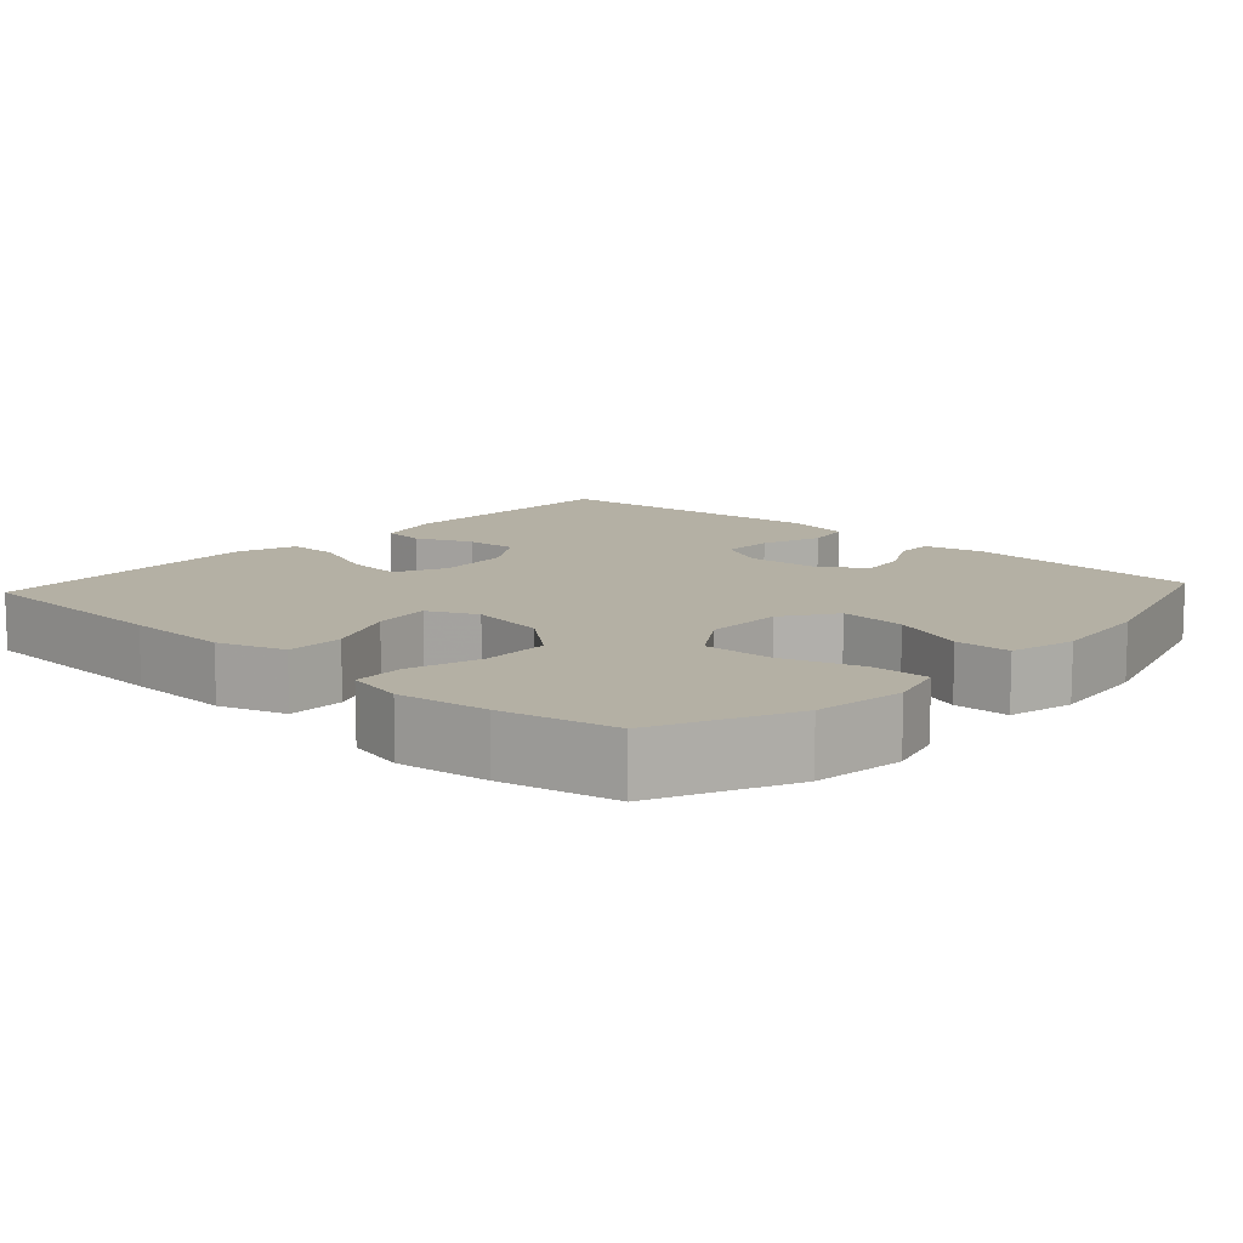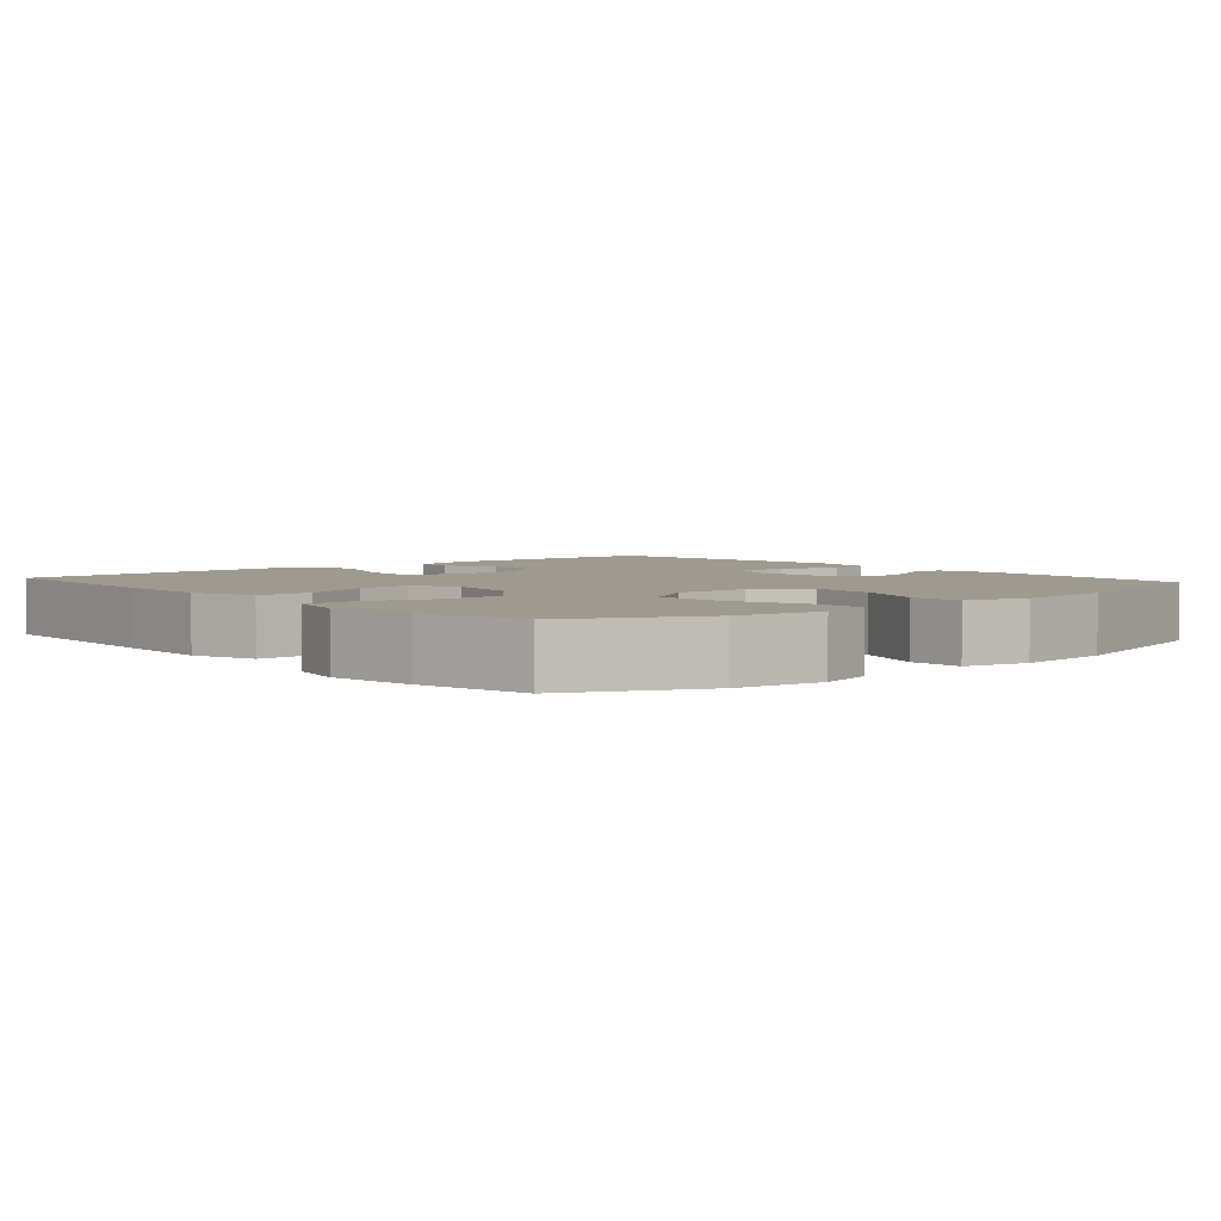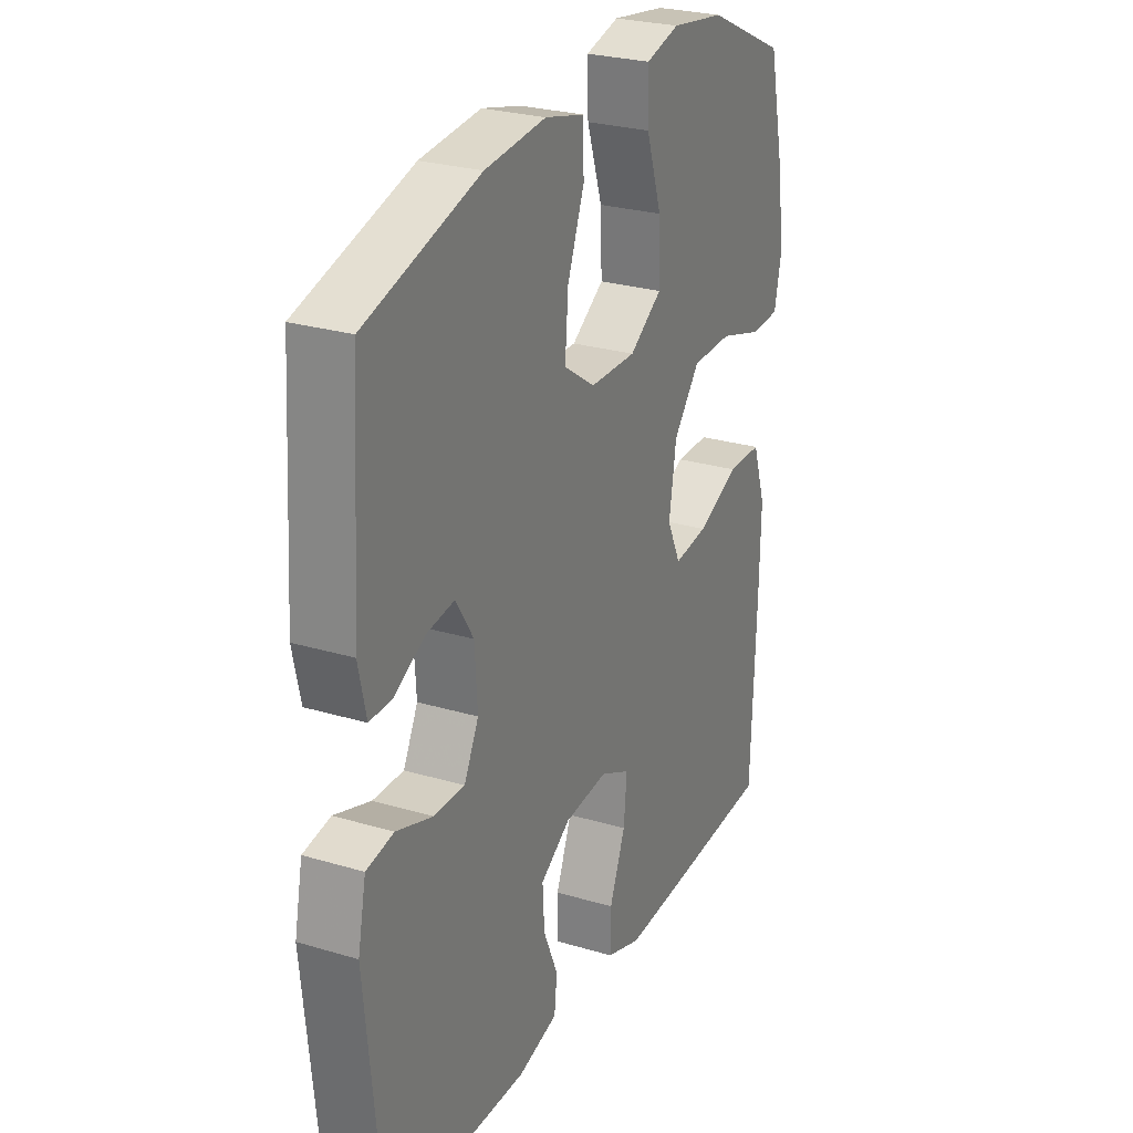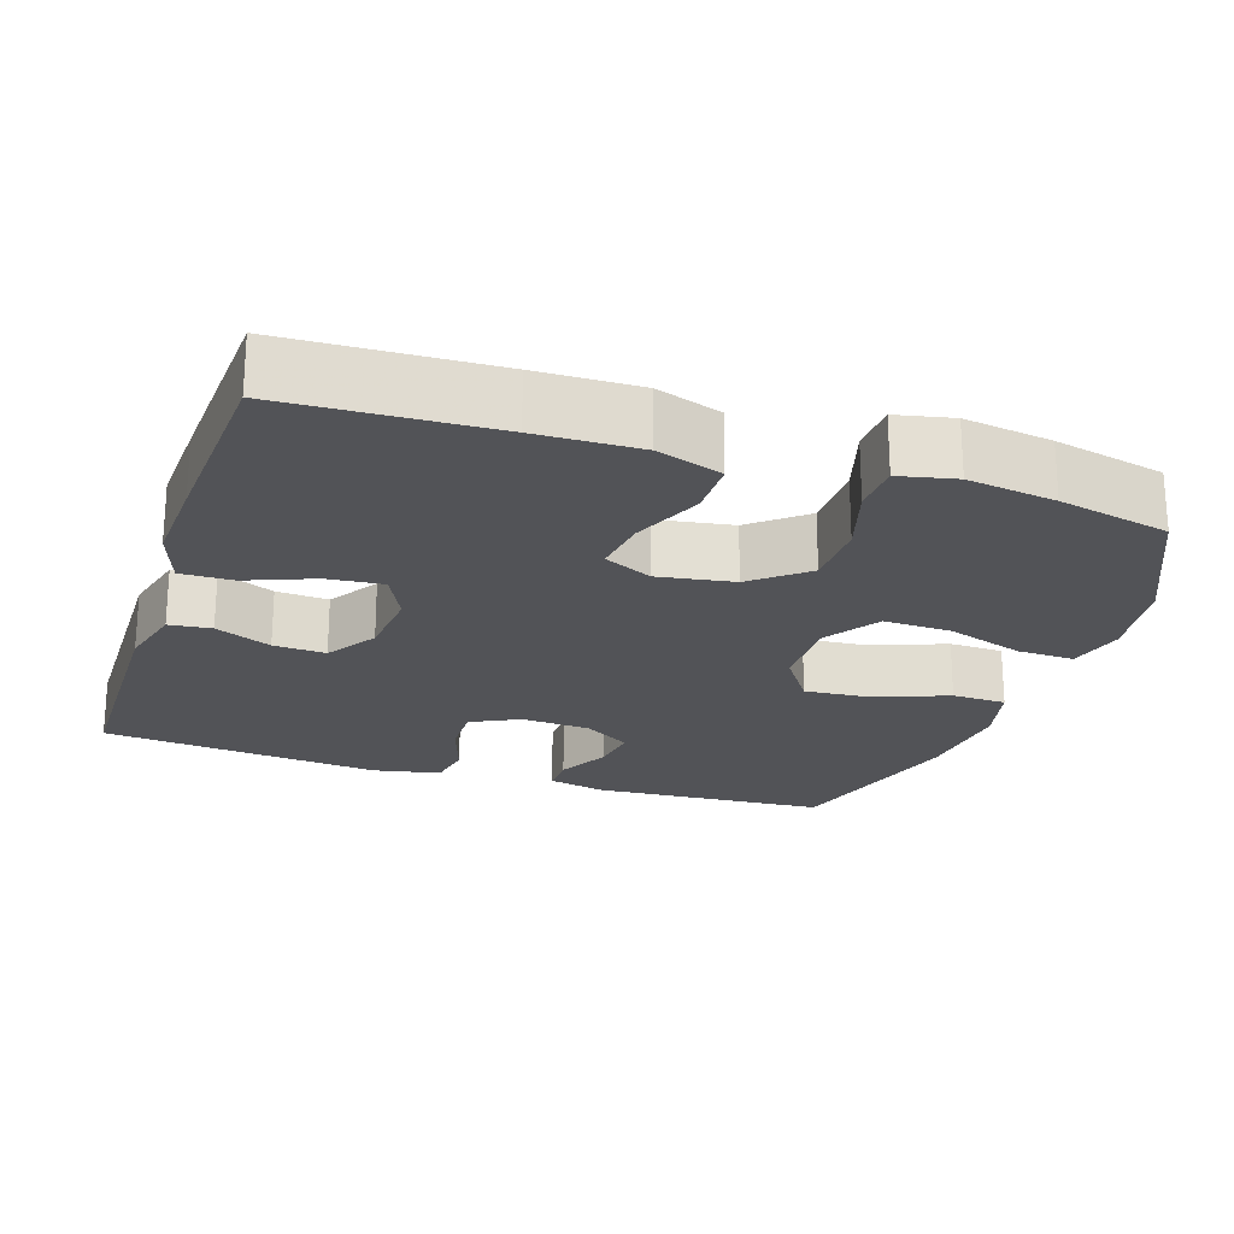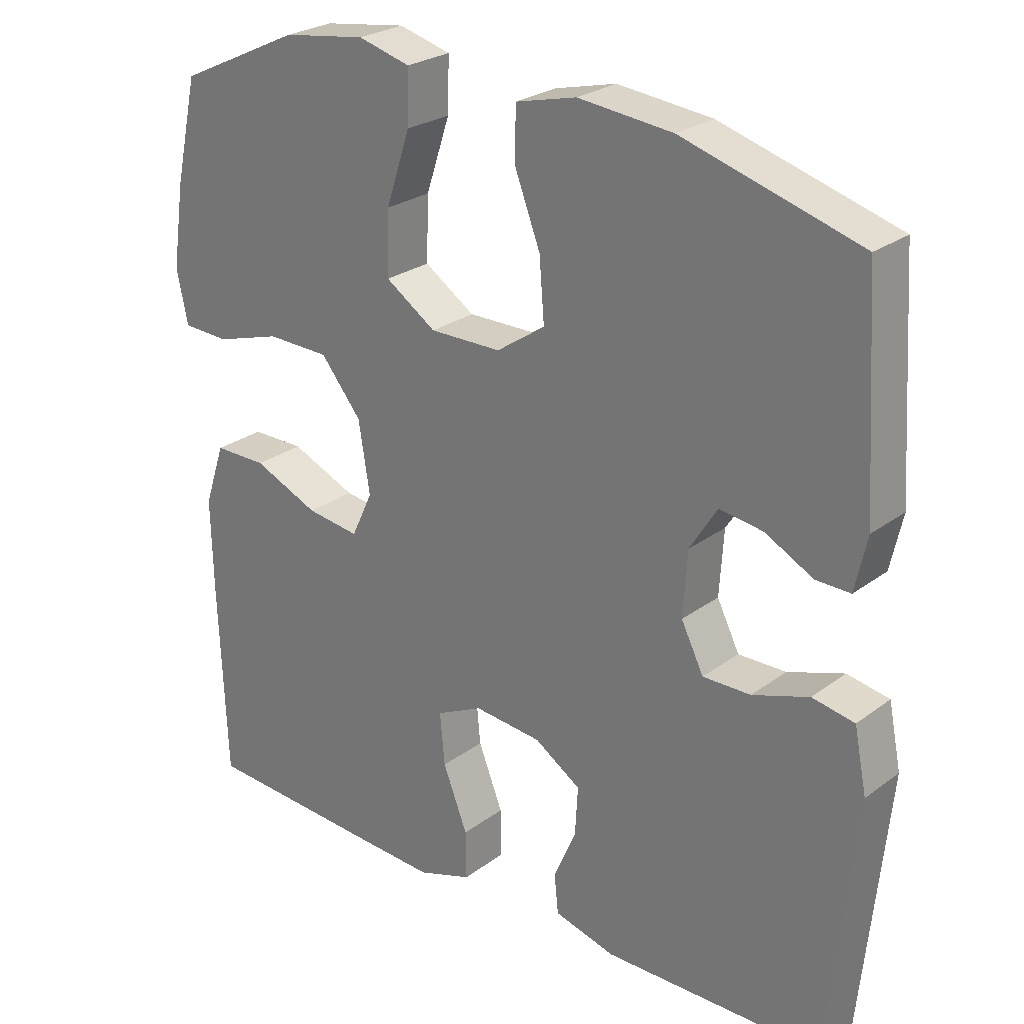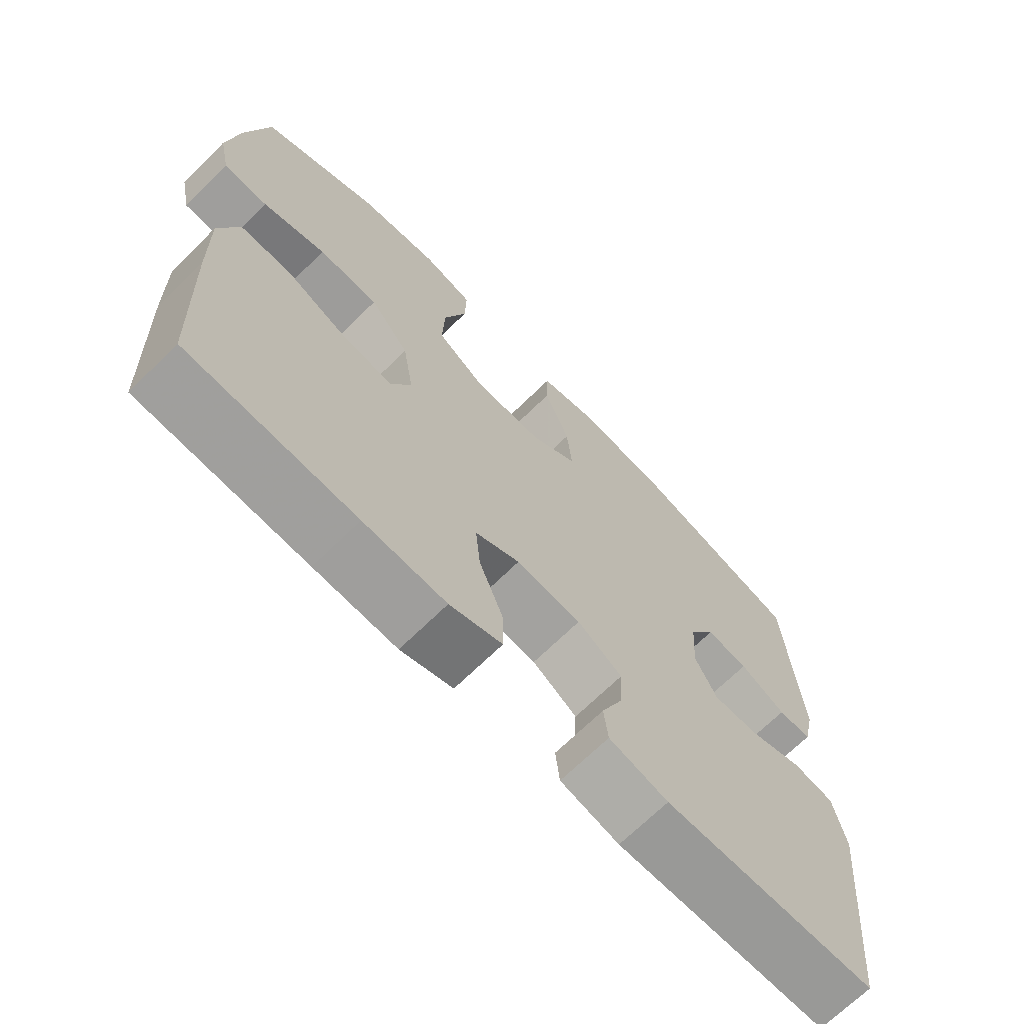
<metadata>
{"format":"obj","ext":"obj","renderer":"f3d","projection":"perspective","resolution":1024,"background":"white","views":[{"elev":11.4,"azim":-47.5,"up":"+Y"},{"elev":3.7,"azim":-40.9,"up":"+Y"},{"elev":26.4,"azim":115.2,"up":"+Z"},{"elev":-22.4,"azim":-108.2,"up":"+Y"},{"elev":25.6,"azim":40.4,"up":"+Z"},{"elev":-69.3,"azim":-45.5,"up":"+Z"}]}
</metadata>
<code>
v -0.5 0.07 -0.5
v -0.511 0.07 -0.225
v -0.514 0.07 -0.089
v -0.485 0.07 -0.002
v -0.41 0.07 -0.002
v -0.317 0.07 -0.042
v -0.242 0.07 -0.052
v -0.212 0.07 0.012
v -0.228 0.07 0.112
v -0.286 0.07 0.183
v -0.375 0.07 0.185
v -0.468 0.07 0.157
v -0.534 0.07 0.16
v -0.55 0.07 0.235
v -0.533 0.07 0.352
v -0.5 0.07 0.5
v -0.325 0.07 0.582
v -0.207 0.07 0.599
v -0.133 0.07 0.579
v -0.135 0.07 0.504
v -0.169 0.07 0.401
v -0.172 0.07 0.311
v -0.1 0.07 0.263
v 0.002 0.07 0.264
v 0.071 0.07 0.311
v 0.064 0.07 0.398
v 0.027 0.07 0.495
v 0.029 0.07 0.567
v 0.115 0.07 0.588
v 0.249 0.07 0.574
v 0.5 0.07 0.5
v 0.52 0.07 0.19
v 0.503 0.07 0.113
v 0.454 0.07 0.114
v 0.386 0.07 0.15
v 0.324 0.07 0.159
v 0.285 0.07 0.097
v 0.279 0.07 0.005
v 0.311 0.07 -0.059
v 0.379 0.07 -0.058
v 0.459 0.07 -0.031
v 0.519 0.07 -0.042
v 0.537 0.07 -0.131
v 0.5 0.07 -0.5
v 0.187 0.07 -0.504
v 0.1 0.07 -0.481
v 0.094 0.07 -0.425
v 0.126 0.07 -0.351
v 0.13 0.07 -0.282
v 0.064 0.07 -0.239
v -0.032 0.07 -0.23
v -0.098 0.07 -0.262
v -0.091 0.07 -0.336
v -0.056 0.07 -0.425
v -0.055 0.07 -0.494
v -0.132 0.07 -0.52
v -0.253 0.07 -0.514
v -0.5 0 -0.5
v -0.511 0 -0.225
v -0.514 0 -0.089
v -0.485 0 -0.002
v -0.41 0 -0.002
v -0.317 0 -0.042
v -0.242 0 -0.052
v -0.212 0 0.012
v -0.228 0 0.112
v -0.286 0 0.183
v -0.375 0 0.185
v -0.468 0 0.157
v -0.534 0 0.16
v -0.55 0 0.235
v -0.533 0 0.352
v -0.5 0 0.5
v -0.325 0 0.582
v -0.207 0 0.599
v -0.133 0 0.579
v -0.135 0 0.504
v -0.169 0 0.401
v -0.172 0 0.311
v -0.1 0 0.263
v 0.002 0 0.264
v 0.071 0 0.311
v 0.064 0 0.398
v 0.027 0 0.495
v 0.029 0 0.567
v 0.115 0 0.588
v 0.249 0 0.574
v 0.5 0 0.5
v 0.52 0 0.19
v 0.503 0 0.113
v 0.454 0 0.114
v 0.386 0 0.15
v 0.324 0 0.159
v 0.285 0 0.097
v 0.279 0 0.005
v 0.311 0 -0.059
v 0.379 0 -0.058
v 0.459 0 -0.031
v 0.519 0 -0.042
v 0.537 0 -0.131
v 0.5 0 -0.5
v 0.187 0 -0.504
v 0.1 0 -0.481
v 0.094 0 -0.425
v 0.126 0 -0.351
v 0.13 0 -0.282
v 0.064 0 -0.239
v -0.032 0 -0.23
v -0.098 0 -0.262
v -0.091 0 -0.336
v -0.056 0 -0.425
v -0.055 0 -0.494
v -0.132 0 -0.52
v -0.253 0 -0.514
f 53 54 55 56
f 52 53 56 57
f 45 46 47 48
f 45 48 49
f 44 45 49
f 43 44 49 50
f 40 41 42 43
f 39 40 43 50
f 32 33 34 35
f 32 35 36
f 31 32 36
f 30 31 36 37
f 26 27 28 29
f 25 26 29 30
f 18 19 20 21
f 18 21 22
f 17 18 22
f 16 17 22
f 15 16 22 23
f 11 12 13 14
f 10 11 14 15
f 3 4 5 6
f 3 6 7
f 2 3 7
f 52 57 1 2
f 51 52 2 7
f 38 39 50 51
f 38 51 7 8
f 25 30 37 38
f 24 25 38 8
f 23 24 8 9
f 10 15 23
f 9 10 23
f 113 112 111 110
f 114 113 110 109
f 105 104 103 102
f 106 105 102
f 106 102 101
f 107 106 101 100
f 100 99 98 97
f 107 100 97 96
f 92 91 90 89
f 93 92 89
f 93 89 88
f 94 93 88 87
f 86 85 84 83
f 87 86 83 82
f 78 77 76 75
f 79 78 75
f 79 75 74
f 79 74 73
f 80 79 73 72
f 71 70 69 68
f 72 71 68 67
f 63 62 61 60
f 64 63 60
f 64 60 59
f 59 58 114 109
f 64 59 109 108
f 108 107 96 95
f 65 64 108 95
f 95 94 87 82
f 65 95 82 81
f 66 65 81 80
f 80 72 67
f 80 67 66
f 1 58 59 2
f 2 59 60 3
f 3 60 61 4
f 4 61 62 5
f 5 62 63 6
f 6 63 64 7
f 7 64 65 8
f 8 65 66 9
f 9 66 67 10
f 10 67 68 11
f 11 68 69 12
f 12 69 70 13
f 13 70 71 14
f 14 71 72 15
f 15 72 73 16
f 16 73 74 17
f 17 74 75 18
f 18 75 76 19
f 19 76 77 20
f 20 77 78 21
f 21 78 79 22
f 22 79 80 23
f 23 80 81 24
f 24 81 82 25
f 25 82 83 26
f 26 83 84 27
f 27 84 85 28
f 28 85 86 29
f 29 86 87 30
f 30 87 88 31
f 31 88 89 32
f 32 89 90 33
f 33 90 91 34
f 34 91 92 35
f 35 92 93 36
f 36 93 94 37
f 37 94 95 38
f 38 95 96 39
f 39 96 97 40
f 40 97 98 41
f 41 98 99 42
f 42 99 100 43
f 43 100 101 44
f 44 101 102 45
f 45 102 103 46
f 46 103 104 47
f 47 104 105 48
f 48 105 106 49
f 49 106 107 50
f 50 107 108 51
f 51 108 109 52
f 52 109 110 53
f 53 110 111 54
f 54 111 112 55
f 55 112 113 56
f 56 113 114 57
f 57 114 58 1

</code>
